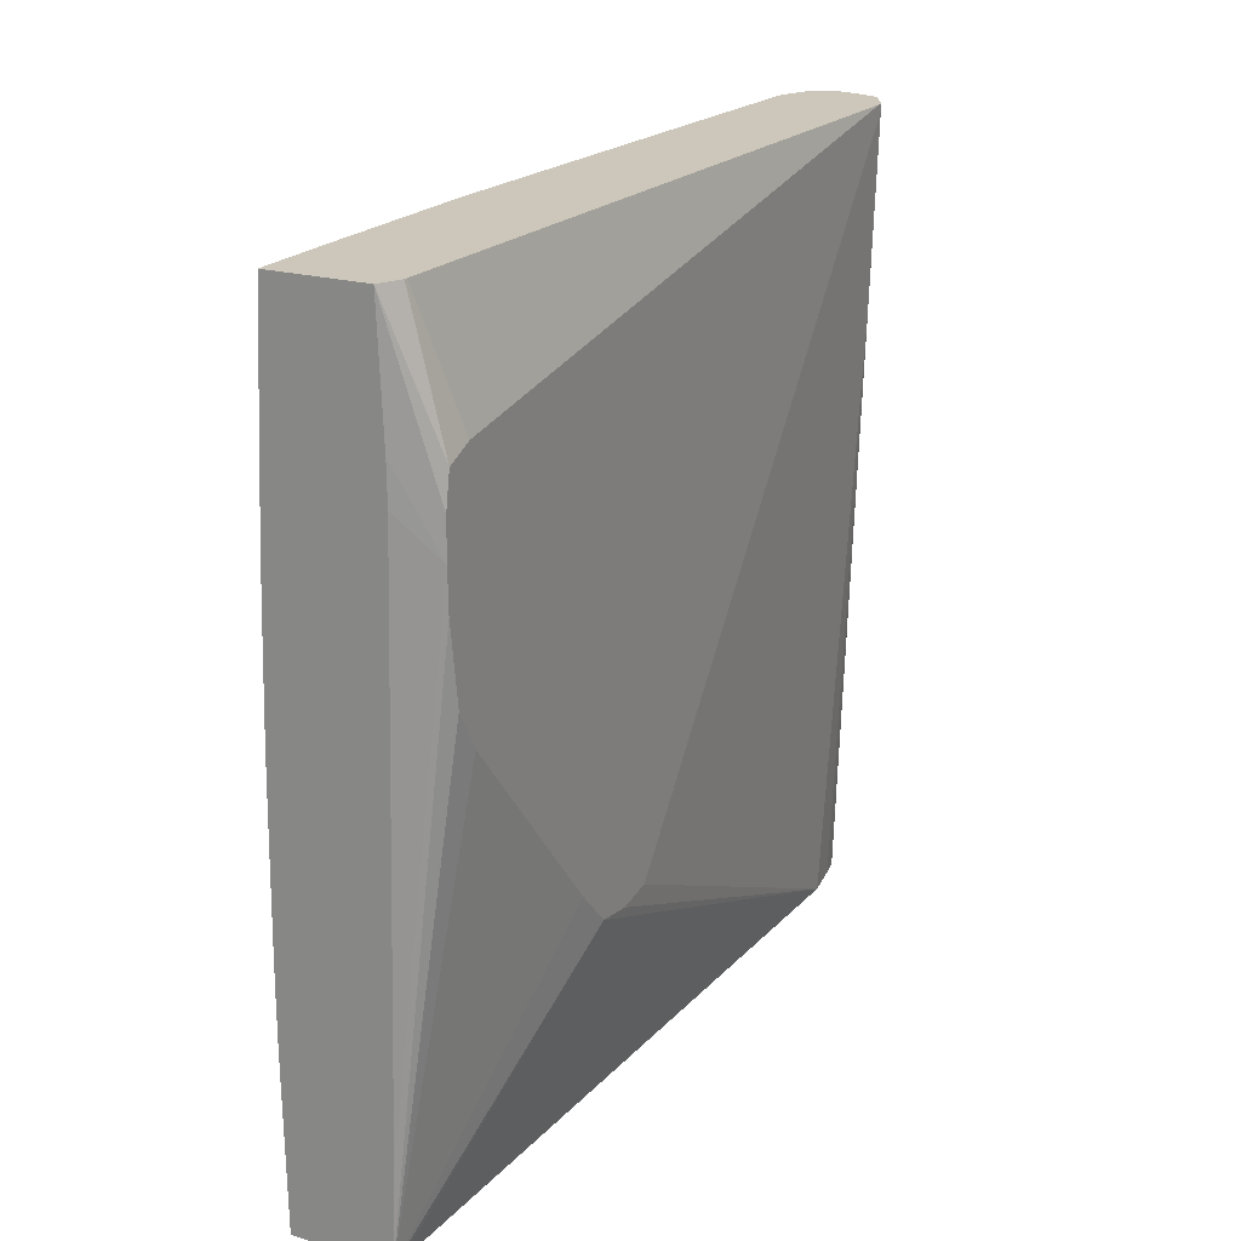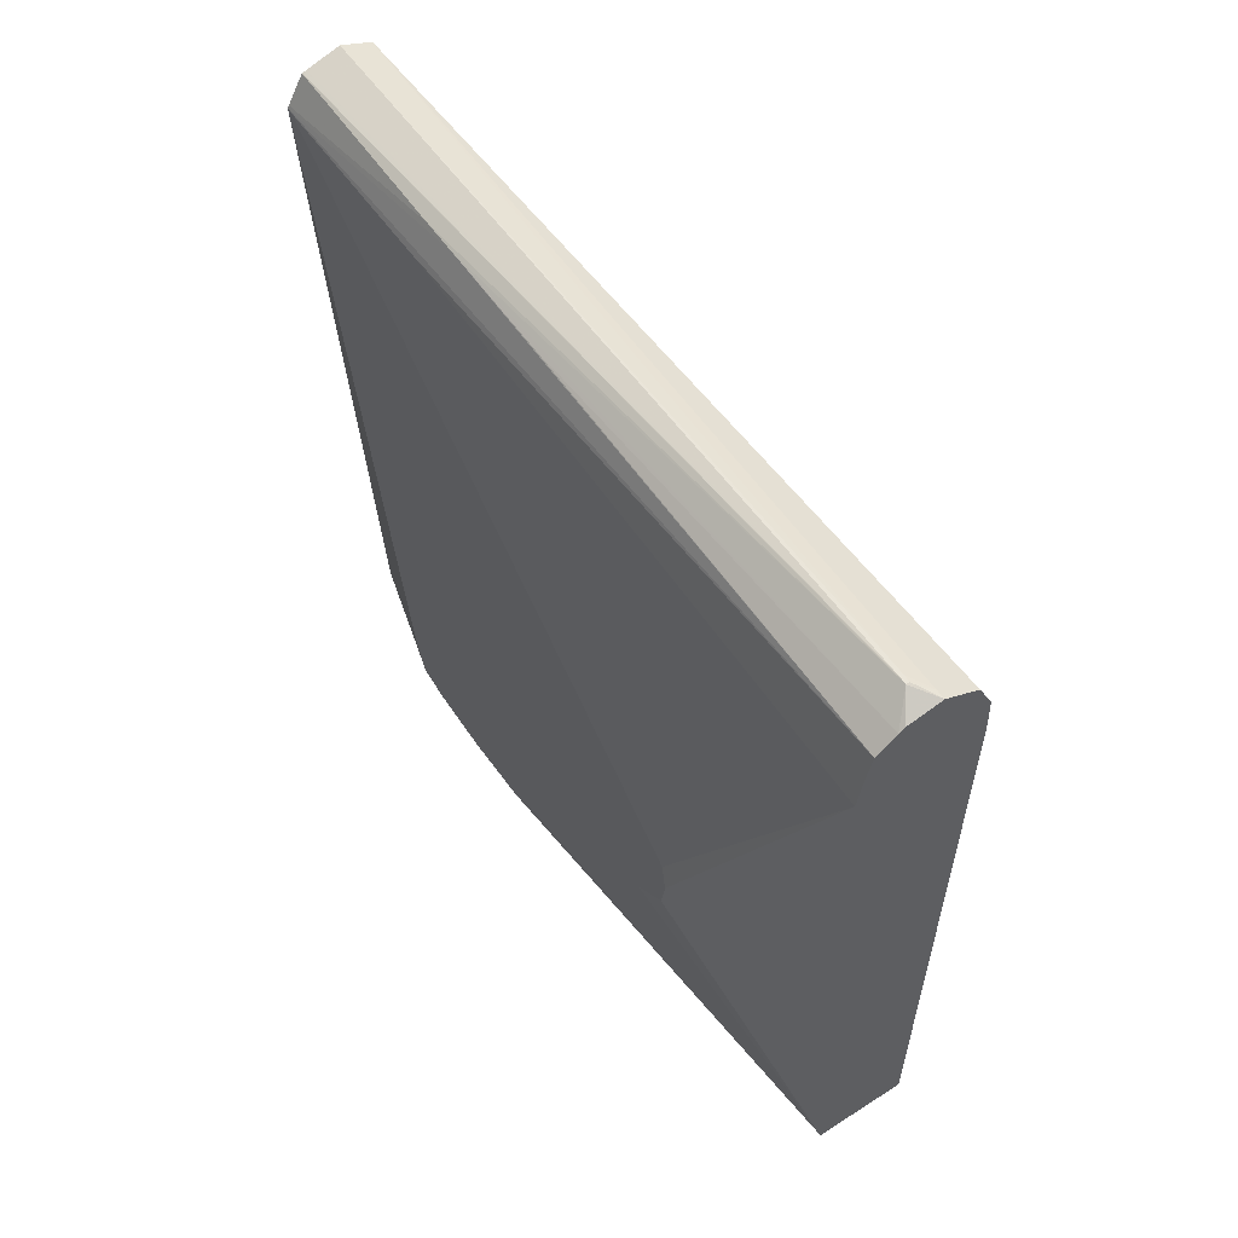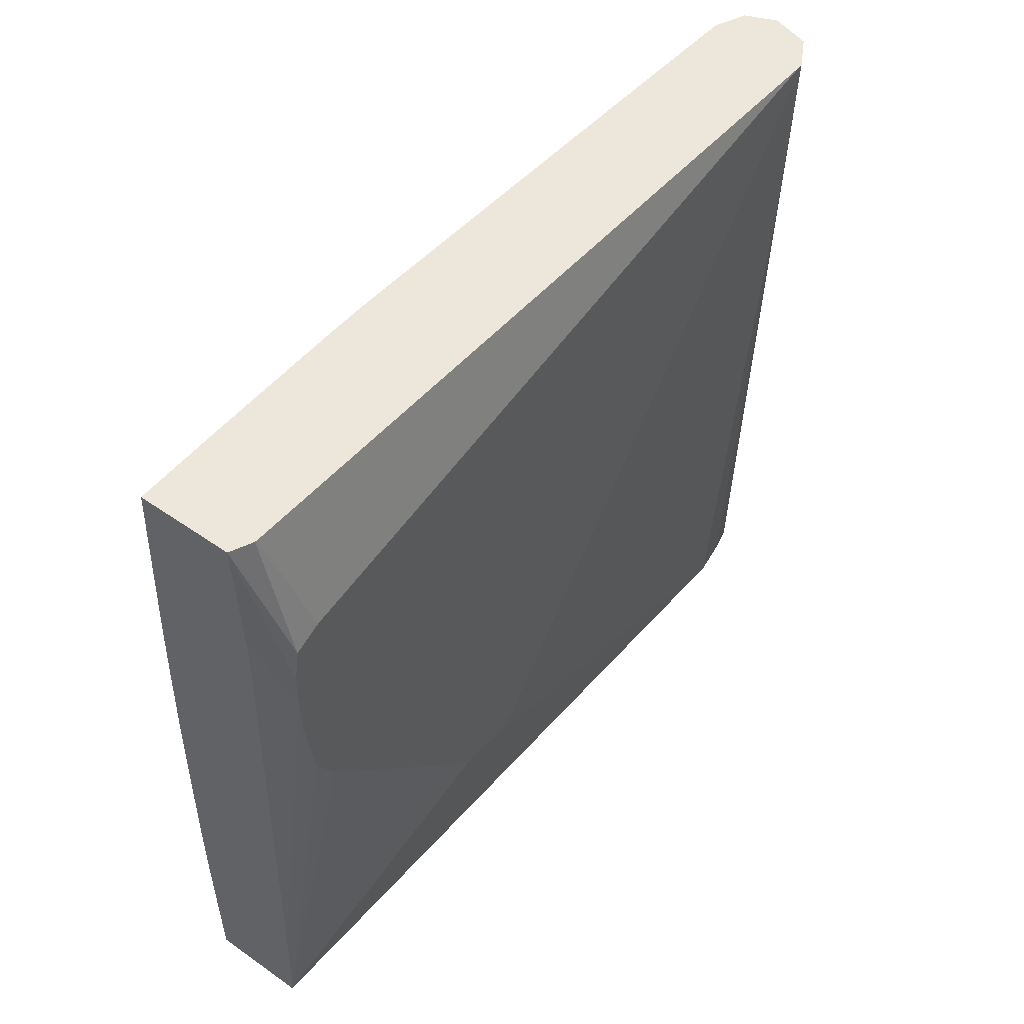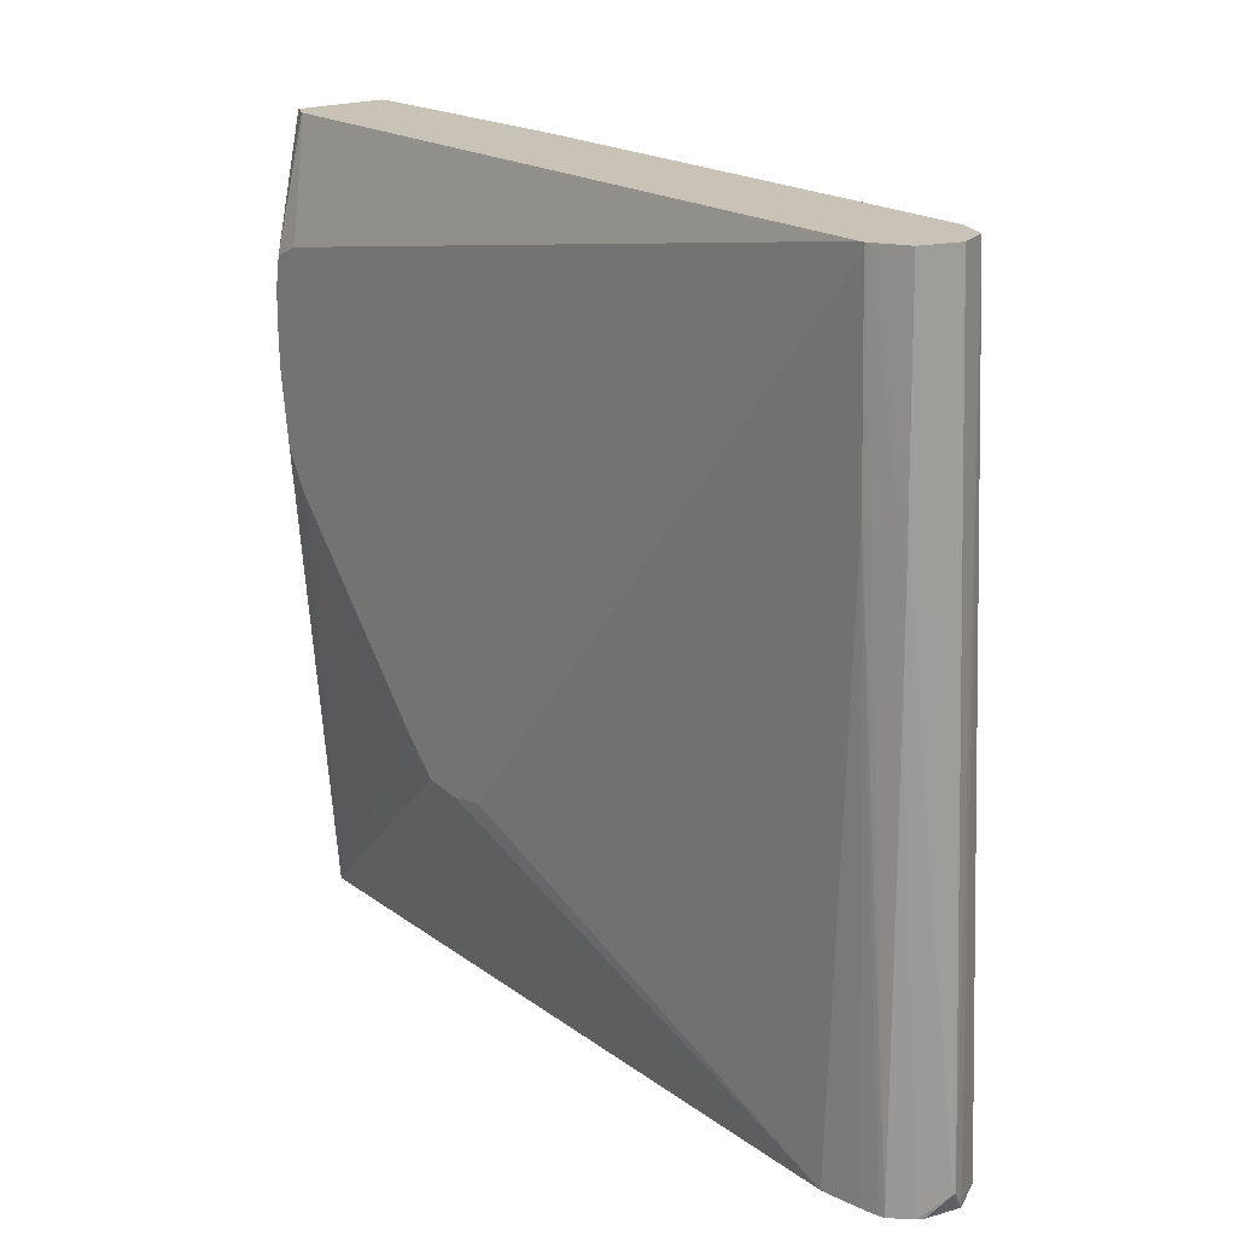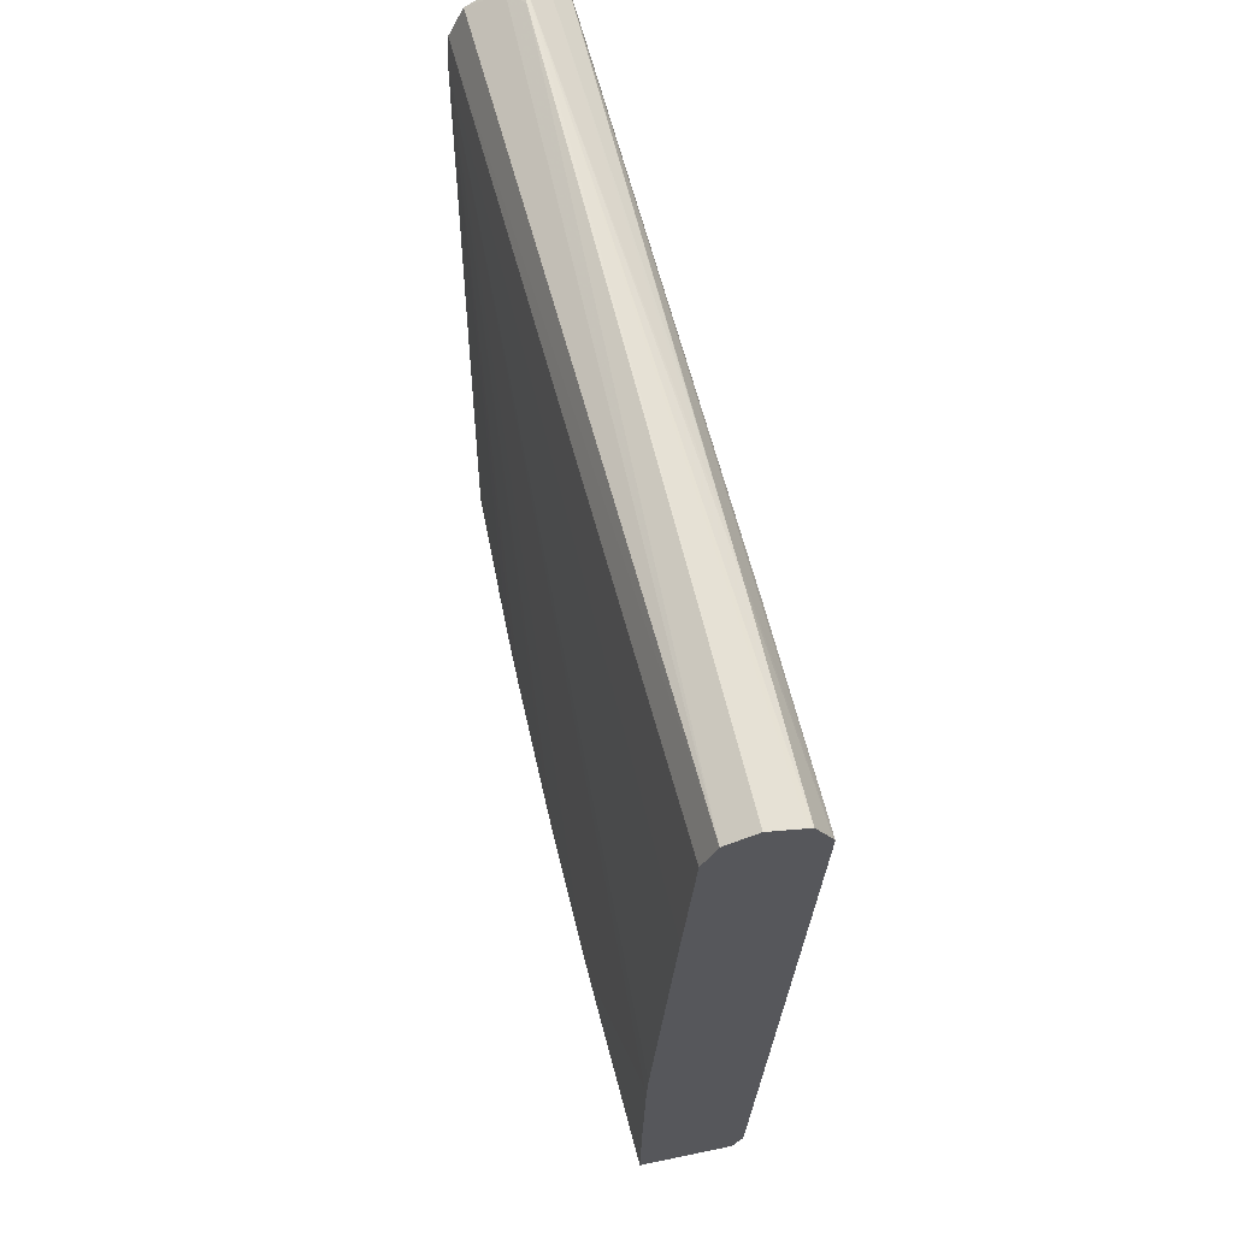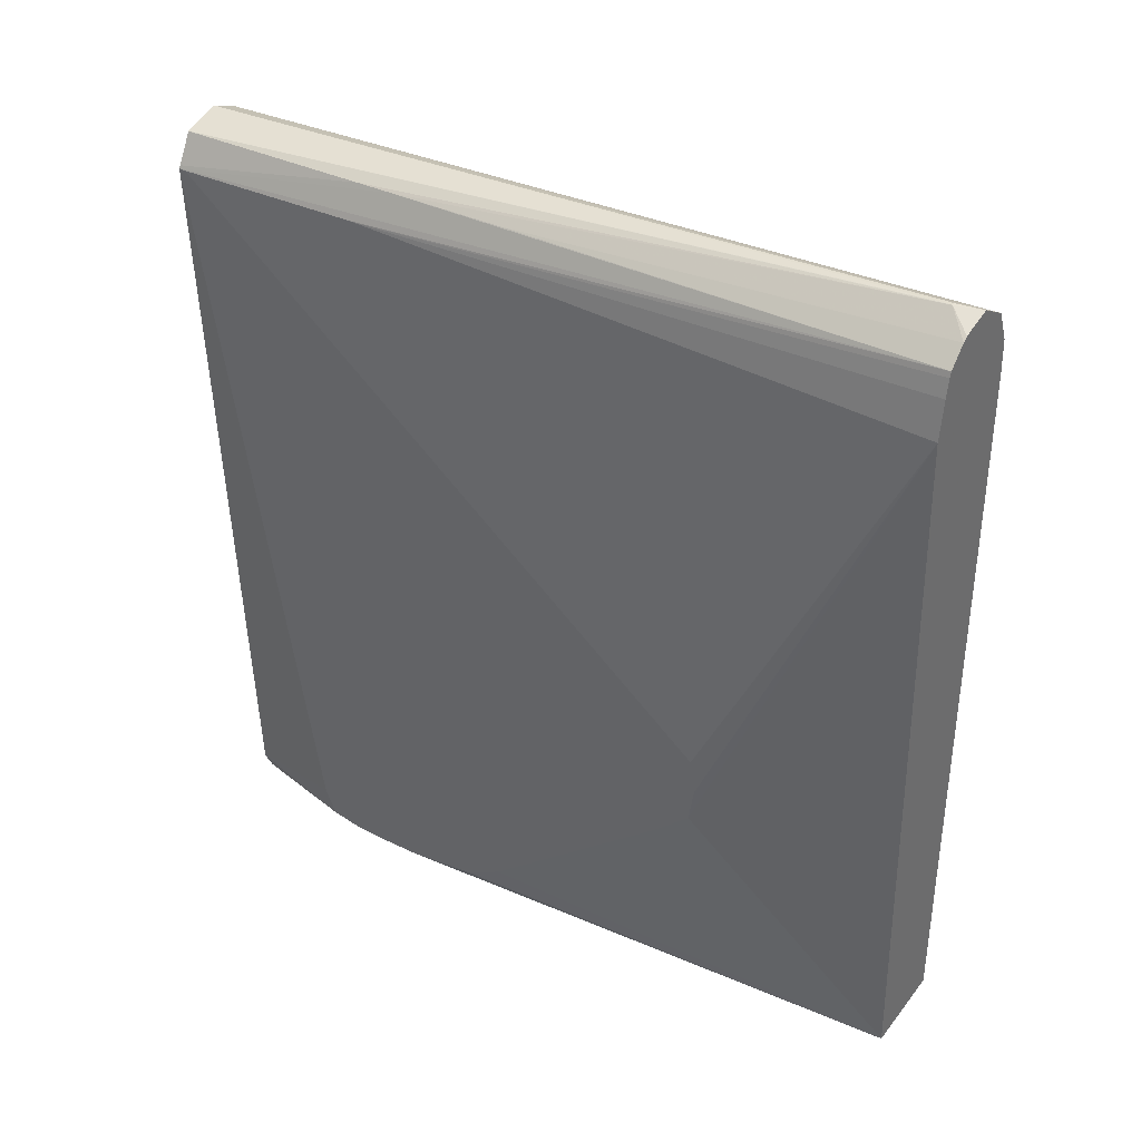
<metadata>
{"format":"obj","ext":"obj","renderer":"f3d","projection":"perspective","resolution":1024,"background":"white","views":[{"elev":21.3,"azim":-152.3,"up":"+Y"},{"elev":58.5,"azim":-33.4,"up":"+Z"},{"elev":51.3,"azim":-142.7,"up":"+Y"},{"elev":19.4,"azim":-39.6,"up":"+Y"},{"elev":62.6,"azim":168.1,"up":"+Z"},{"elev":36.7,"azim":-56.7,"up":"+Z"}]}
</metadata>
<code>
v -0.5458 0.003562 0.8432
v -0.5641 0.1448 0.8589
v -0.5641 0.1574 0.8517
v -0.5641 0.182 0.8484
v -0.5471 0.03138 0.8432
v -0.5146 0.003562 0.8432
v -0.546 0.003562 0.8466
v -0.5641 0.06992 0.9226
v -0.5641 0.08213 0.9112
v -0.5641 0.1945 0.8481
v -0.5474 0.04053 0.8432
v -0.5142 0.03084 0.8432
v -0.5149 0.003562 0.8717
v -0.5566 0.003562 1.085
v -0.5641 0.0682 0.9345
v -0.5641 0.2066 0.8483
v -0.5519 0.2197 0.8432
v -0.552 0.2071 0.8432
v -0.5142 0.03503 0.8432
v -0.514 0.04395 0.8432
v -0.5173 0.003562 1.085
v -0.5548 0.003562 1.098
v -0.5617 0.182 1.098
v -0.5622 0.1945 1.098
v -0.5641 0.06995 0.9461
v -0.5641 0.2171 0.8502
v -0.5504 0.2587 0.8432
v -0.514 0.04737 0.8432
v -0.5284 0.2587 1.047
v -0.5181 0.003562 1.098
v -0.5139 0.05993 0.8432
v -0.5139 0.07299 0.8432
v -0.514 0.08161 0.8432
v -0.514 0.08386 0.8432
v -0.5145 0.1177 0.8432
v -0.5147 0.1318 0.8432
v -0.5149 0.1427 0.8432
v -0.5157 0.1694 0.8432
v -0.5162 0.182 0.8466
v -0.5211 0.2573 0.9219
v -0.5216 0.2573 0.9345
v -0.5216 0.2587 0.9345
v -0.5535 0.003562 1.104
v -0.5531 0.003562 1.105
v -0.5641 0.2587 1.098
v -0.5641 0.2566 1.098
v -0.5538 0.2587 0.8502
v -0.5641 0.2209 0.8592
v -0.5198 0.2587 0.8432
v -0.5316 0.2587 1.098
v -0.5362 0.2587 1.108
v -0.5231 0.003562 1.108
v -0.5162 0.182 0.8432
v -0.5167 0.1945 0.8466
v -0.5172 0.2071 0.8466
v -0.5211 0.2587 0.9219
v -0.547 0.003562 1.111
v -0.5559 0.1443 1.108
v -0.5569 0.182 1.108
v -0.5636 0.2587 1.099
v -0.5641 0.2587 1.096
v -0.5539 0.2587 0.8512
v -0.5174 0.2105 0.8432
v -0.5201 0.2587 0.8717
v -0.546 0.2587 1.112
v -0.5391 0.01318 1.117
v -0.5343 0.006384 1.115
v -0.5341 0.003562 1.114
v -0.5167 0.1945 0.8432
v -0.5173 0.2071 0.8432
v -0.5453 0.003562 1.112
v -0.5402 0.01065 1.117
v -0.5572 0.1945 1.108
v -0.5584 0.2587 1.108
v -0.5568 0.2587 1.108
v -0.5402 0.01318 1.117
v -0.5391 0.01065 1.117
v -0.5582 0.2573 1.108
f 1 2 3
f 1 3 4
f 1 4 5
f 1 5 11
f 1 11 18
f 1 18 17
f 1 17 27
f 1 27 49
f 1 49 63
f 1 63 70
f 1 70 69
f 1 69 53
f 1 53 38
f 1 38 37
f 1 37 36
f 1 36 35
f 1 35 34
f 1 34 33
f 1 33 32
f 1 32 31
f 1 31 28
f 1 28 20
f 1 20 19
f 1 19 12
f 1 12 6
f 1 6 13
f 1 13 21
f 1 21 30
f 1 30 52
f 1 52 68
f 1 68 71
f 1 71 57
f 1 57 44
f 1 44 43
f 1 43 22
f 1 22 14
f 1 14 7
f 1 7 8
f 1 8 9
f 1 9 2
f 2 9 8
f 2 8 15
f 2 15 25
f 2 25 46
f 2 46 45
f 2 45 61
f 2 61 48
f 2 48 26
f 2 26 16
f 2 16 10
f 2 10 4
f 2 4 3
f 4 10 5
f 5 10 11
f 6 12 13
f 7 14 8
f 8 14 15
f 10 16 17
f 10 17 18
f 10 18 11
f 12 19 13
f 13 19 20
f 13 20 21
f 14 22 23
f 14 23 24
f 14 24 25
f 14 25 15
f 16 26 27
f 16 27 17
f 20 28 21
f 21 29 30
f 21 28 31
f 21 31 32
f 21 32 33
f 21 33 34
f 21 34 35
f 21 35 36
f 21 36 37
f 21 37 38
f 21 38 39
f 21 39 40
f 21 40 41
f 21 41 42
f 21 42 29
f 22 43 23
f 23 43 24
f 24 43 44
f 24 44 45
f 24 45 46
f 24 46 25
f 26 47 27
f 26 48 47
f 27 47 62
f 27 62 61
f 27 61 45
f 27 45 60
f 27 60 74
f 27 74 75
f 27 75 65
f 27 65 51
f 27 51 50
f 27 50 29
f 27 29 42
f 27 42 56
f 27 56 64
f 27 64 49
f 29 50 30
f 30 50 51
f 30 51 52
f 38 53 39
f 39 53 54
f 39 54 40
f 40 54 55
f 40 55 56
f 40 56 42
f 40 42 41
f 44 57 58
f 44 58 59
f 44 59 45
f 45 59 60
f 47 48 62
f 48 61 62
f 49 55 63
f 49 64 55
f 51 65 66
f 51 66 67
f 51 67 52
f 52 67 68
f 53 69 54
f 54 69 55
f 55 69 70
f 55 70 63
f 55 64 56
f 57 71 72
f 57 72 59
f 57 59 58
f 59 73 60
f 59 72 73
f 60 73 74
f 65 75 76
f 65 76 66
f 66 76 72
f 66 72 77
f 66 77 67
f 67 77 68
f 68 77 72
f 68 72 71
f 72 76 78
f 72 78 74
f 72 74 73
f 74 78 75
f 75 78 76

</code>
